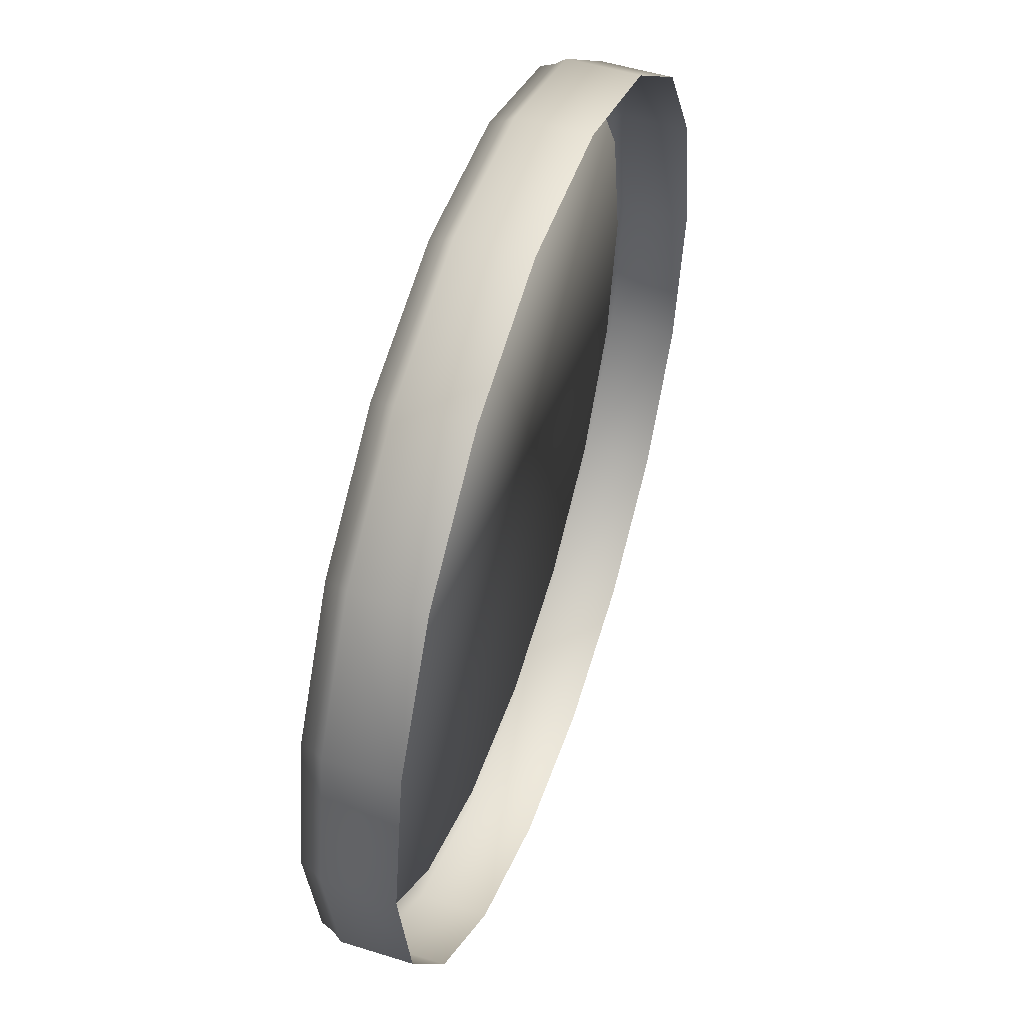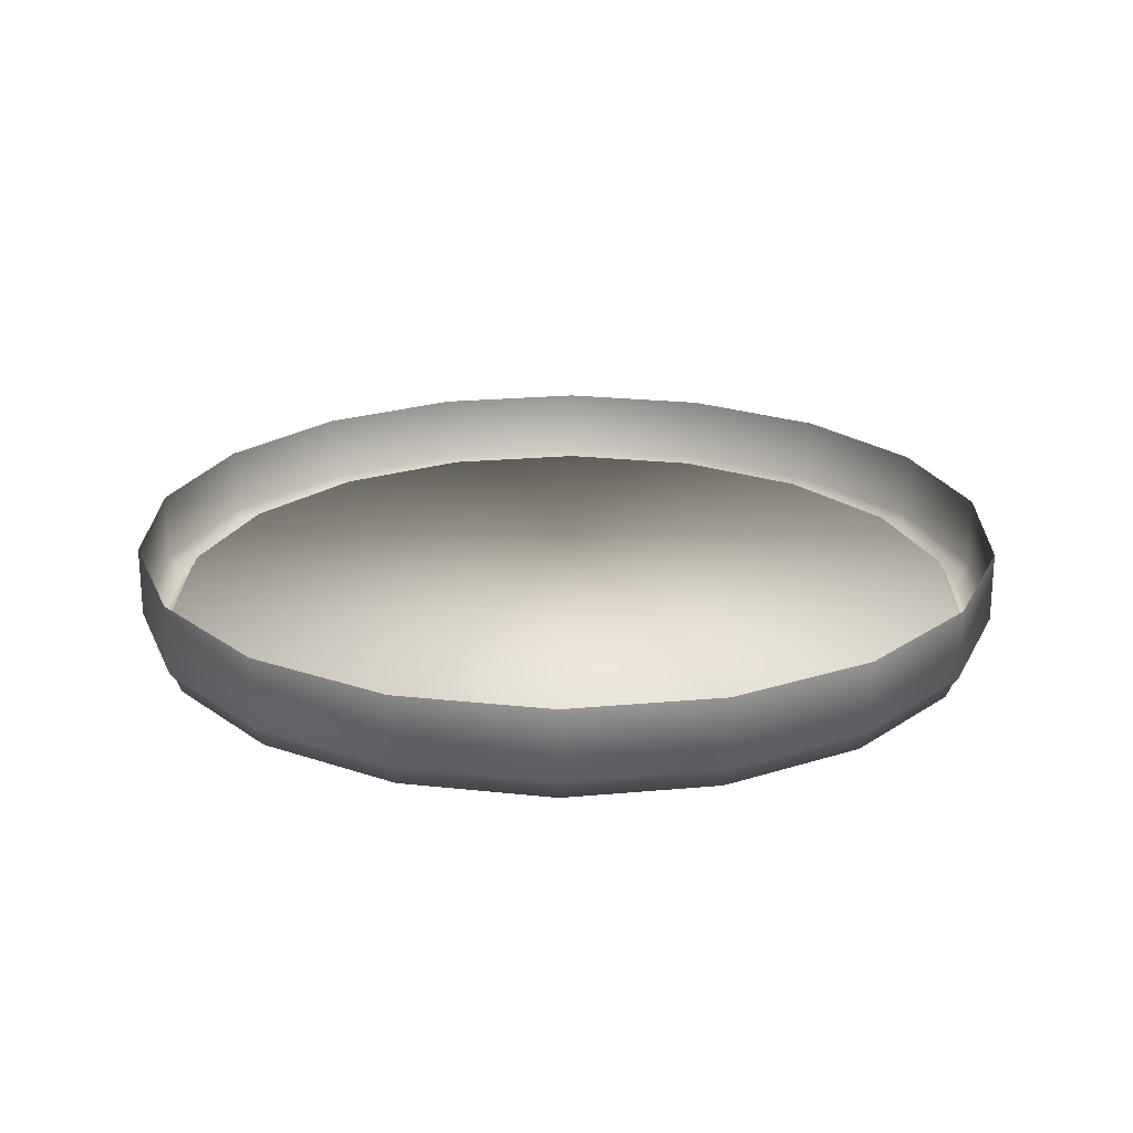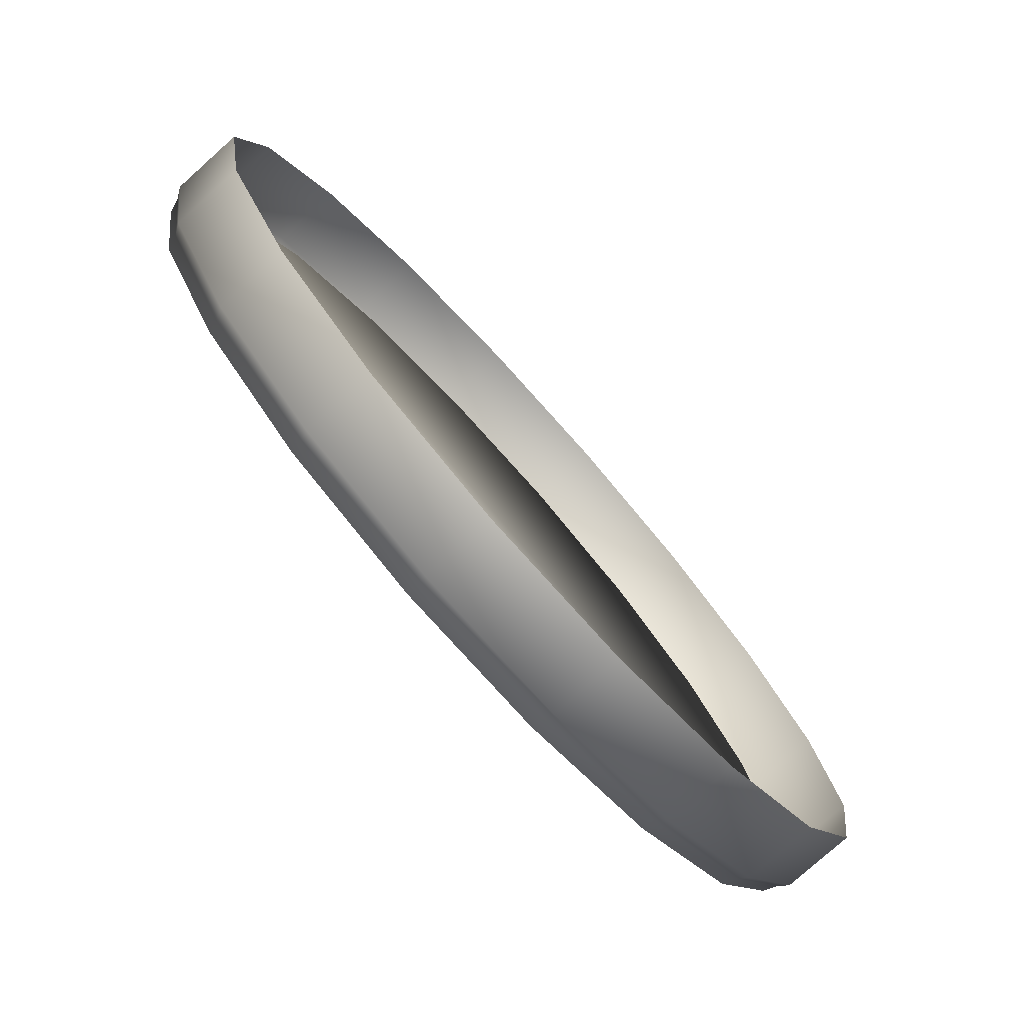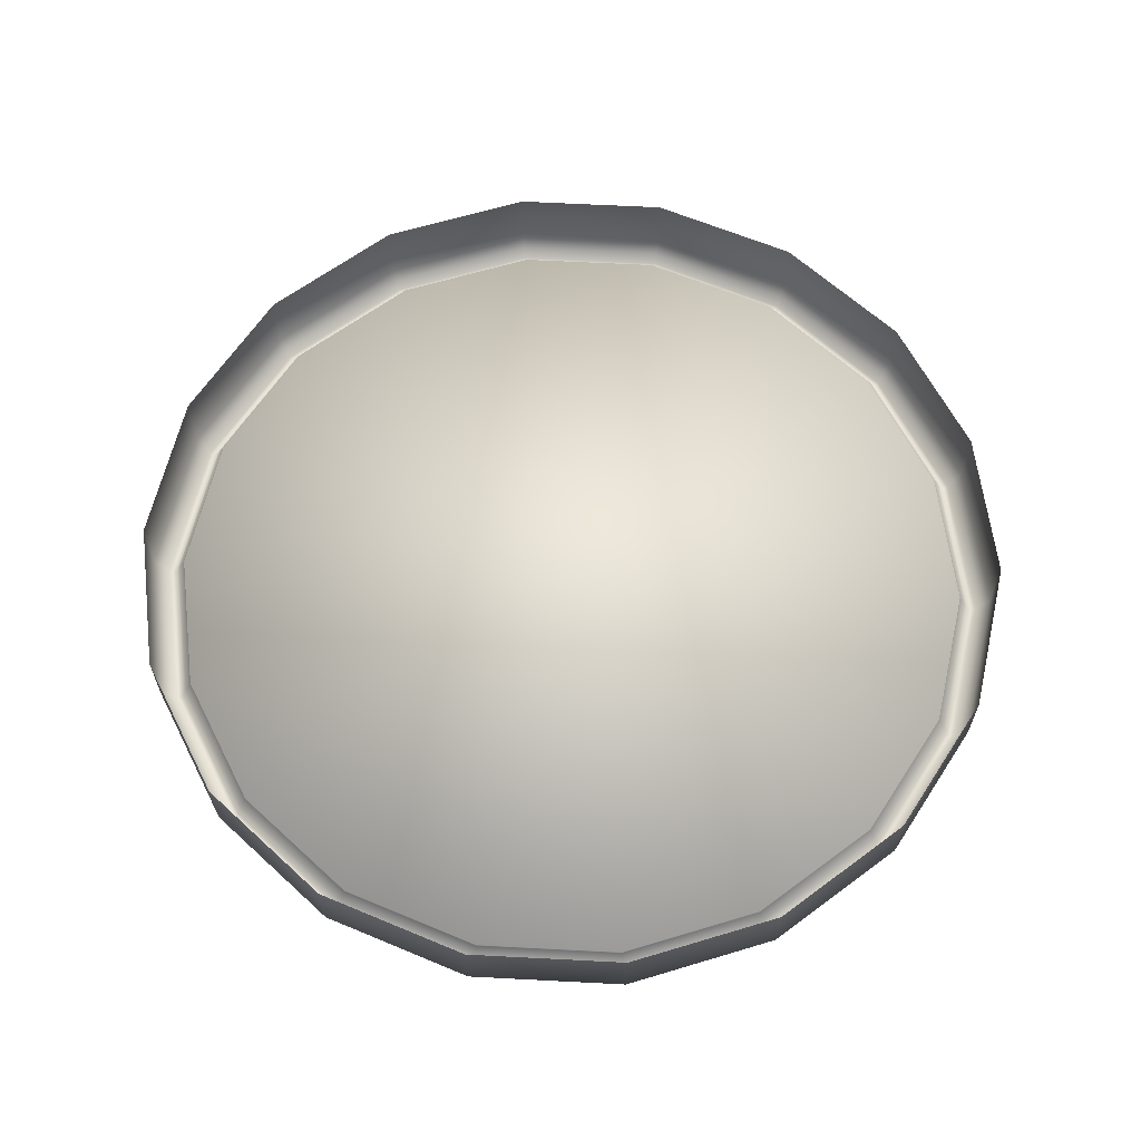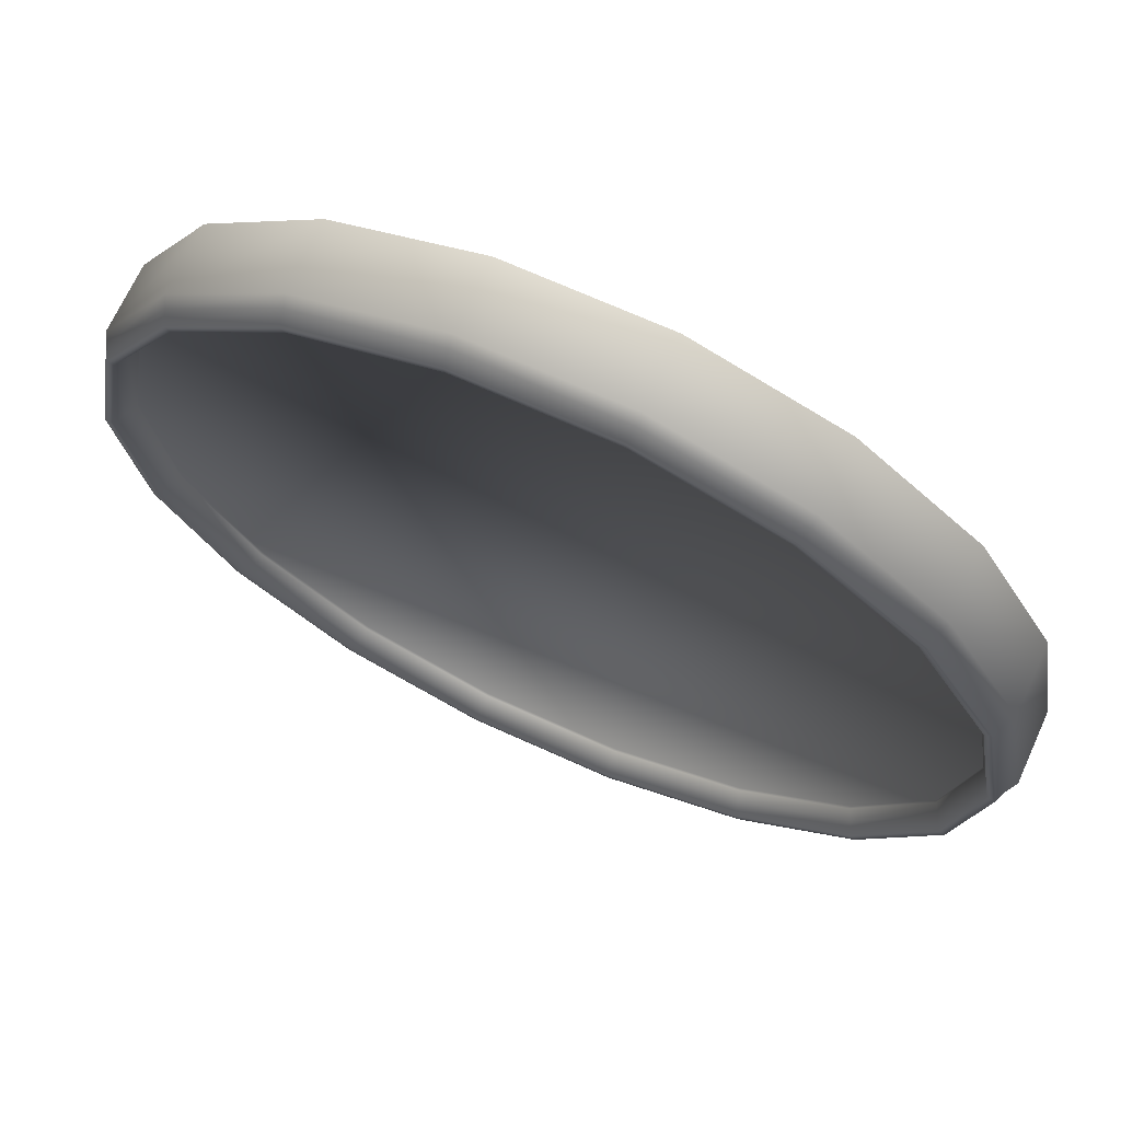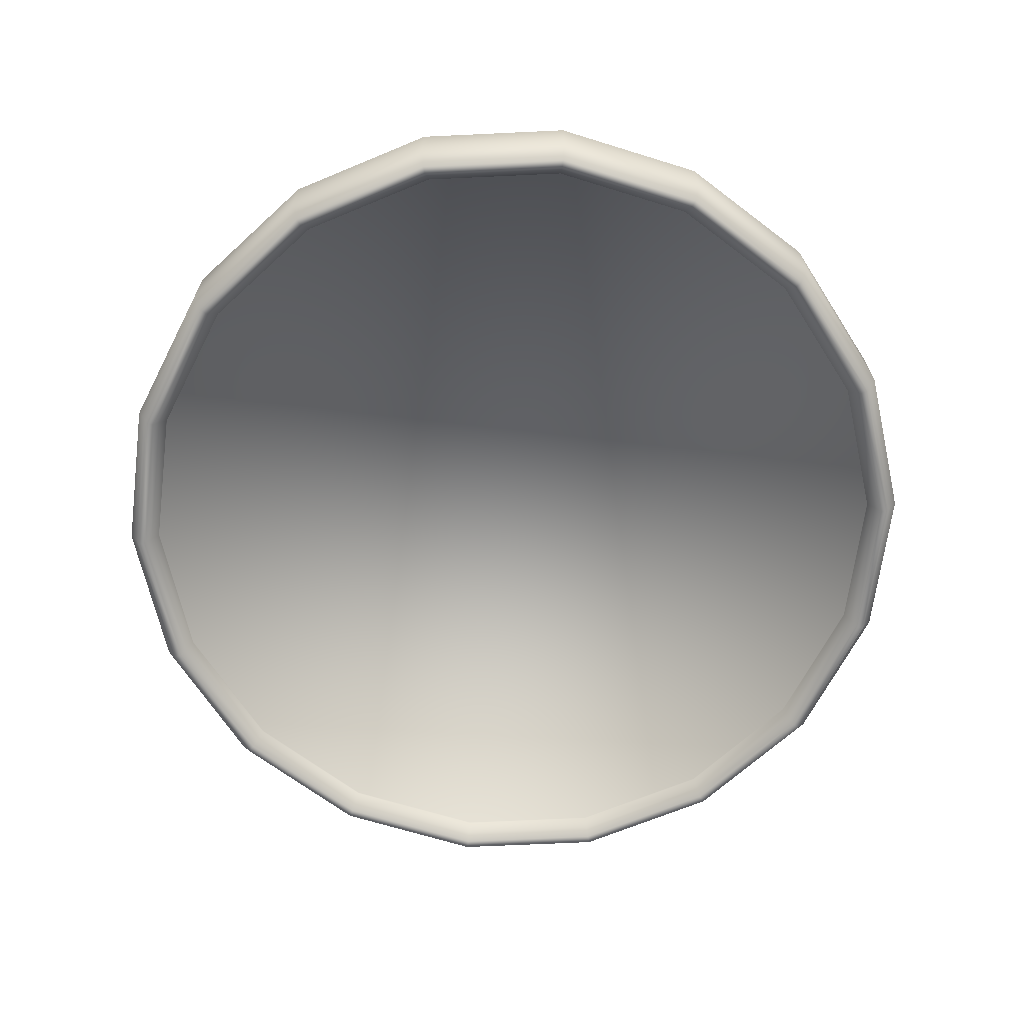
<metadata>
{"format":"obj","ext":"obj","renderer":"f3d","projection":"perspective","resolution":1024,"background":"white","views":[{"elev":50.9,"azim":108.9,"up":"+Z"},{"elev":22.2,"azim":-109.1,"up":"+Y"},{"elev":-77.9,"azim":131.9,"up":"+Z"},{"elev":63.0,"azim":43.0,"up":"+Y"},{"elev":68.8,"azim":24.5,"up":"+Z"},{"elev":-67.1,"azim":-37.3,"up":"+Y"}]}
</metadata>
<code>
v  5.915 9.519 1.158
v  5.623 9.519 2.815
v  5.623 8.751 2.815
v  5.915 8.751 1.158
v  4.782 9.519 4.272
v  4.782 8.751 4.272
v  3.493 9.519 5.354
v  3.493 8.751 5.354
v  1.912 9.519 5.929
v  1.912 8.751 5.929
v  0.2296 9.519 5.929
v  0.2296 8.751 5.929
v  -1.351 9.519 5.354
v  -1.351 8.751 5.354
v  -2.64 9.519 4.272
v  -2.64 8.751 4.272
v  -3.482 9.519 2.815
v  -3.482 8.751 2.815
v  -3.774 9.519 1.158
v  -3.774 8.751 1.158
v  -3.482 9.519 -0.4989
v  -3.482 8.751 -0.4989
v  -2.64 9.519 -1.956
v  -2.64 8.751 -1.956
v  -1.351 9.519 -3.037
v  -1.351 8.751 -3.037
v  0.2296 9.519 -3.613
v  0.2296 8.751 -3.613
v  1.912 9.519 -3.613
v  1.912 8.751 -3.613
v  3.493 9.519 -3.037
v  3.493 8.751 -3.037
v  4.782 9.519 -1.956
v  4.782 8.751 -1.956
v  5.623 9.519 -0.4989
v  5.623 8.751 -0.4989
v  5.296 8.78 -0.3798
v  5.567 8.78 1.158
v  5.296 8.78 2.696
v  4.515 8.78 4.048
v  3.319 8.78 5.052
v  1.852 8.78 5.586
v  0.29 8.78 5.586
v  -1.177 8.78 5.052
v  -2.374 8.78 4.048
v  -3.155 8.78 2.696
v  -3.426 8.78 1.158
v  -3.155 8.78 -0.3798
v  -2.374 8.78 -1.732
v  -1.177 8.78 -2.736
v  0.29 8.78 -3.27
v  1.852 8.78 -3.27
v  3.319 8.78 -2.736
v  4.515 8.78 -1.732
v  5.787 8.502 1.158
v  5.502 8.502 2.771
v  5.417 8.502 2.74
v  5.696 8.502 1.158
v  4.683 8.502 4.189
v  4.614 8.502 4.131
v  3.429 8.502 5.242
v  3.384 8.502 5.164
v  1.89 8.502 5.802
v  1.874 8.502 5.713
v  0.2519 8.502 5.802
v  0.2676 8.502 5.713
v  -1.287 8.502 5.242
v  -1.242 8.502 5.164
v  -2.542 8.502 4.189
v  -2.472 8.502 4.131
v  -3.361 8.502 2.771
v  -3.276 8.502 2.74
v  -3.645 8.502 1.158
v  -3.554 8.502 1.158
v  -3.361 8.502 -0.4548
v  -3.276 8.502 -0.4239
v  -2.542 8.502 -1.873
v  -2.472 8.502 -1.815
v  -1.287 8.502 -2.926
v  -1.242 8.502 -2.848
v  0.2519 8.502 -3.486
v  0.2676 8.502 -3.397
v  1.89 8.502 -3.486
v  1.874 8.502 -3.397
v  3.429 8.502 -2.926
v  3.384 8.502 -2.848
v  4.683 8.502 -1.873
v  4.614 8.502 -1.815
v  5.502 8.502 -0.4548
v  5.417 8.502 -0.4239
v  5.567 8.751 1.158
v  5.296 8.751 2.696
v  4.515 8.751 4.048
v  3.319 8.751 5.052
v  1.852 8.751 5.586
v  0.29 8.751 5.586
v  -1.177 8.751 5.052
v  -2.374 8.751 4.048
v  -3.155 8.751 2.696
v  -3.426 8.751 1.158
v  -3.155 8.751 -0.3798
v  -2.374 8.751 -1.732
v  -1.177 8.751 -2.736
v  0.29 8.751 -3.27
v  1.852 8.751 -3.27
v  3.319 8.751 -2.736
v  4.515 8.751 -1.732
v  5.296 8.751 -0.3798
v  5.553 8.647 2.789
v  5.841 8.647 1.158
v  4.725 8.647 4.224
v  3.456 8.647 5.289
v  1.899 8.647 5.855
v  0.2426 8.647 5.855
v  -1.314 8.647 5.289
v  -2.583 8.647 4.224
v  -3.411 8.647 2.789
v  -3.699 8.647 1.158
v  -3.411 8.647 -0.4733
v  -2.583 8.647 -1.908
v  -1.314 8.647 -2.973
v  0.2426 8.647 -3.539
v  1.899 8.647 -3.539
v  3.456 8.647 -2.973
v  4.725 8.647 -1.908
v  5.553 8.647 -0.4733
v  5.366 8.647 2.721
v  5.642 8.647 1.158
v  4.573 8.647 4.096
v  3.356 8.647 5.117
v  1.865 8.647 5.66
v  0.277 8.647 5.66
v  -1.215 8.647 5.117
v  -2.431 8.647 4.096
v  -3.225 8.647 2.721
v  -3.5 8.647 1.158
v  -3.225 8.647 -0.4054
v  -2.431 8.647 -1.78
v  -1.215 8.647 -2.801
v  0.277 8.647 -3.344
v  1.865 8.647 -3.344
v  3.356 8.647 -2.801
v  4.573 8.647 -1.78
v  5.366 8.647 -0.4054
o CeilingLightFour
g CeilingLightFour
f 1 2 3 4
f 2 5 6 3
f 5 7 8 6
f 7 9 10 8
f 9 11 12 10
f 11 13 14 12
f 13 15 16 14
f 15 17 18 16
f 17 19 20 18
f 19 21 22 20
f 21 23 24 22
f 23 25 26 24
f 25 27 28 26
f 27 29 30 28
f 29 31 32 30
f 31 33 34 32
f 33 35 36 34
f 35 1 4 36
f 37 38 39 40 41 42 43 44 45 46 47 48 49 50 51 52 53 54
f 55 56 57 58
f 56 59 60 57
f 59 61 62 60
f 61 63 64 62
f 63 65 66 64
f 65 67 68 66
f 67 69 70 68
f 69 71 72 70
f 71 73 74 72
f 73 75 76 74
f 75 77 78 76
f 77 79 80 78
f 79 81 82 80
f 81 83 84 82
f 83 85 86 84
f 85 87 88 86
f 87 89 90 88
f 89 55 58 90
f 91 92 39 38
f 92 93 40 39
f 93 94 41 40
f 94 95 42 41
f 95 96 43 42
f 96 97 44 43
f 97 98 45 44
f 98 99 46 45
f 99 100 47 46
f 100 101 48 47
f 101 102 49 48
f 102 103 50 49
f 103 104 51 50
f 104 105 52 51
f 105 106 53 52
f 106 107 54 53
f 107 108 37 54
f 108 91 38 37
f 4 3 109 110
f 3 6 111 109
f 6 8 112 111
f 8 10 113 112
f 10 12 114 113
f 12 14 115 114
f 14 16 116 115
f 16 18 117 116
f 18 20 118 117
f 20 22 119 118
f 22 24 120 119
f 24 26 121 120
f 26 28 122 121
f 28 30 123 122
f 30 32 124 123
f 32 34 125 124
f 34 36 126 125
f 36 4 110 126
f 56 55 110 109
f 58 57 127 128
f 59 56 109 111
f 57 60 129 127
f 61 59 111 112
f 60 62 130 129
f 63 61 112 113
f 62 64 131 130
f 65 63 113 114
f 64 66 132 131
f 67 65 114 115
f 66 68 133 132
f 69 67 115 116
f 68 70 134 133
f 71 69 116 117
f 70 72 135 134
f 73 71 117 118
f 72 74 136 135
f 75 73 118 119
f 74 76 137 136
f 77 75 119 120
f 76 78 138 137
f 79 77 120 121
f 78 80 139 138
f 81 79 121 122
f 80 82 140 139
f 83 81 122 123
f 82 84 141 140
f 85 83 123 124
f 84 86 142 141
f 87 85 124 125
f 86 88 143 142
f 89 87 125 126
f 88 90 144 143
f 55 89 126 110
f 90 58 128 144
f 92 91 128 127
f 93 92 127 129
f 94 93 129 130
f 95 94 130 131
f 96 95 131 132
f 97 96 132 133
f 98 97 133 134
f 99 98 134 135
f 100 99 135 136
f 101 100 136 137
f 102 101 137 138
f 103 102 138 139
f 104 103 139 140
f 105 104 140 141
f 106 105 141 142
f 107 106 142 143
f 108 107 143 144
f 91 108 144 128

</code>
